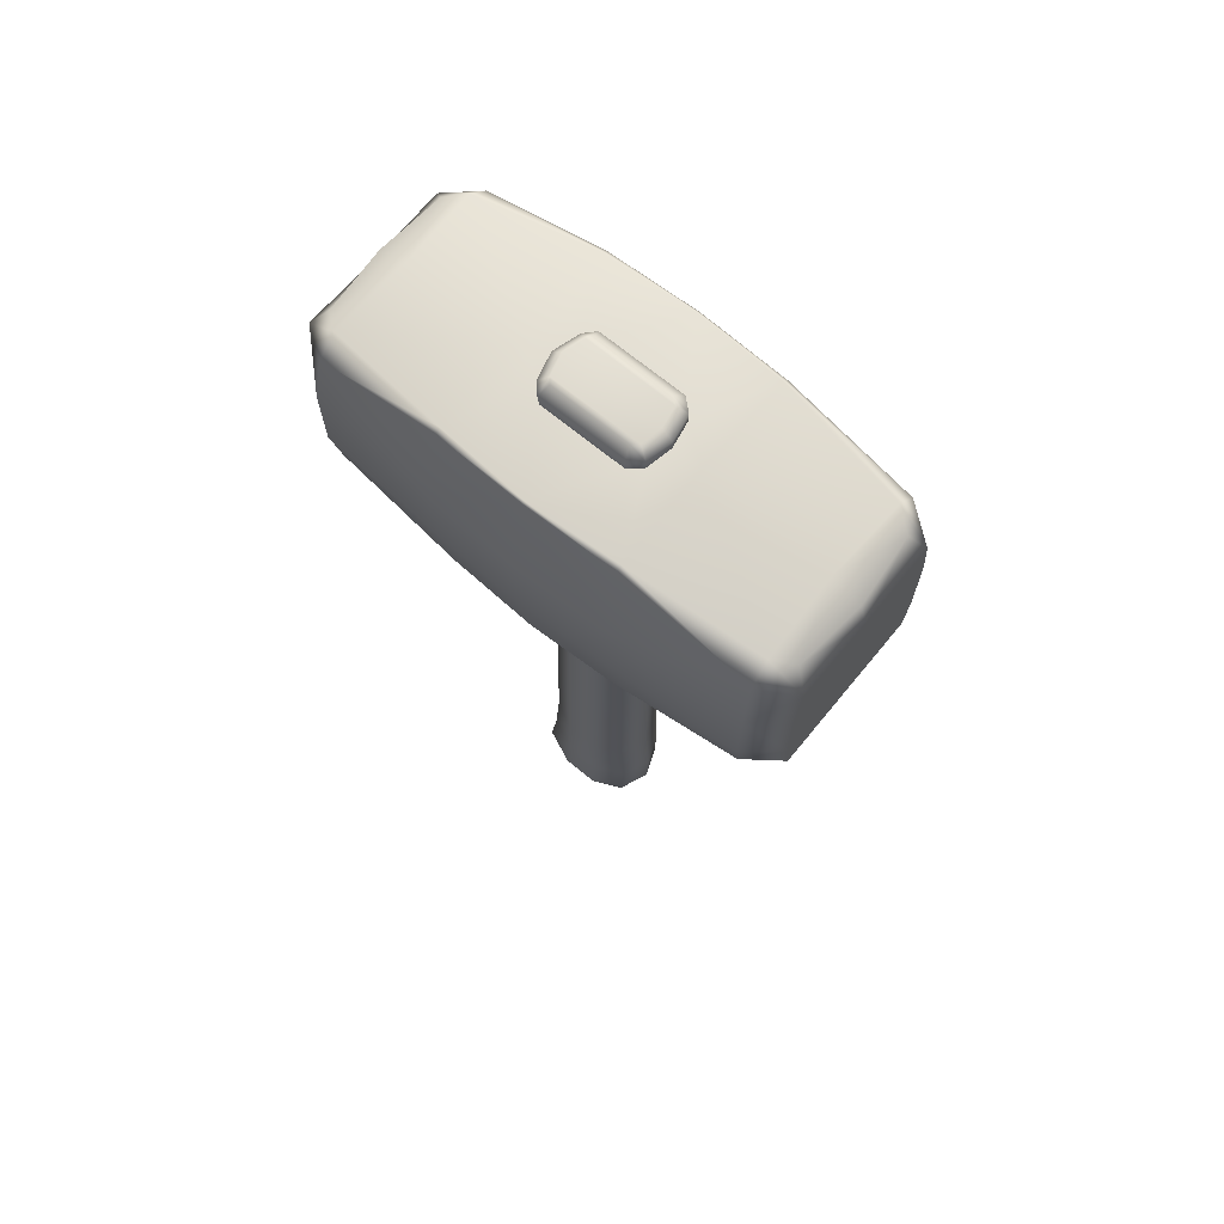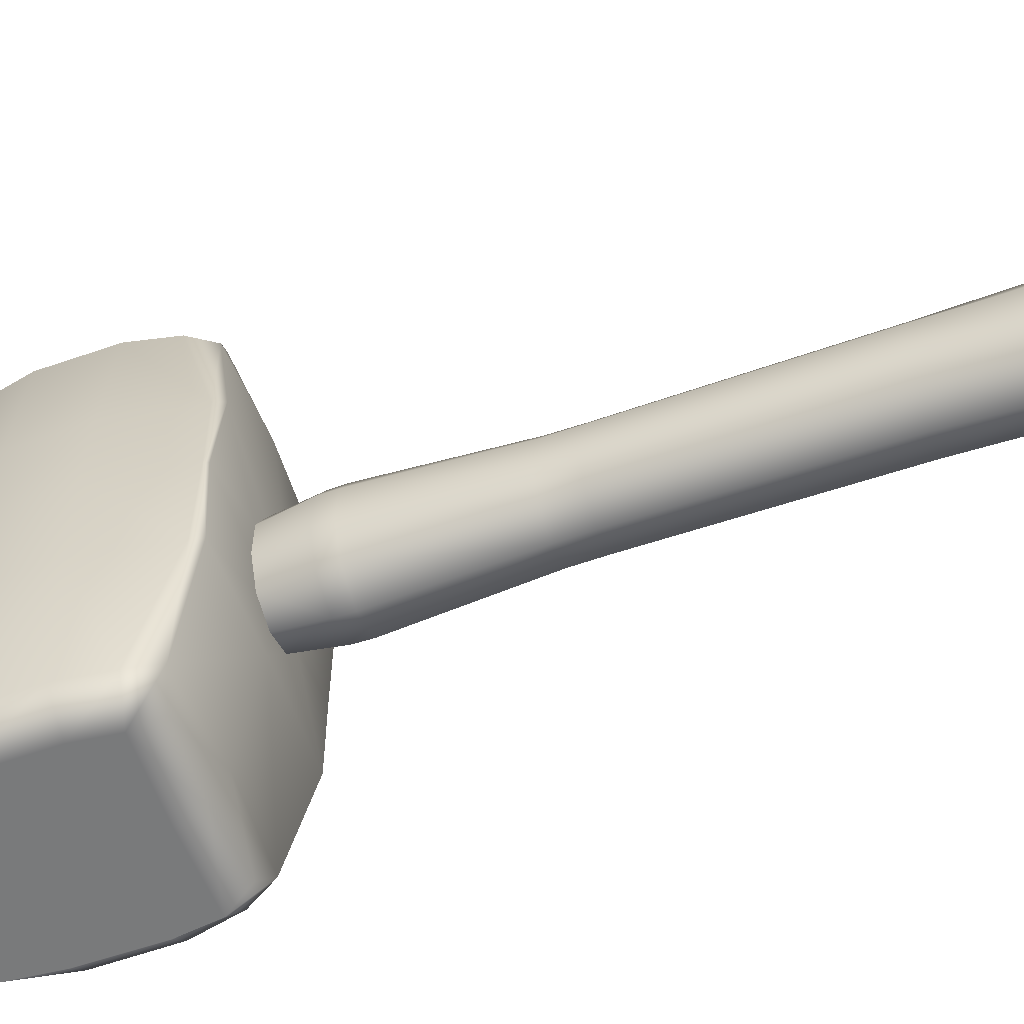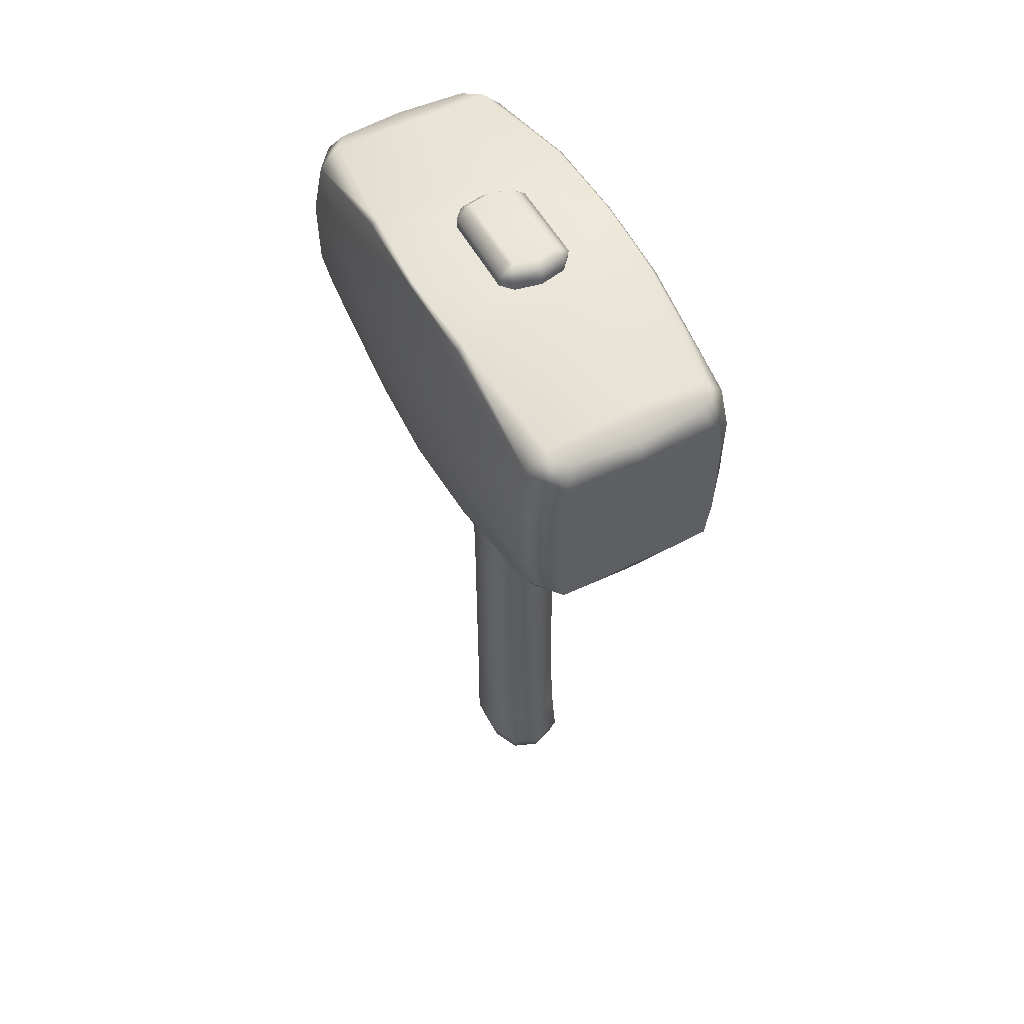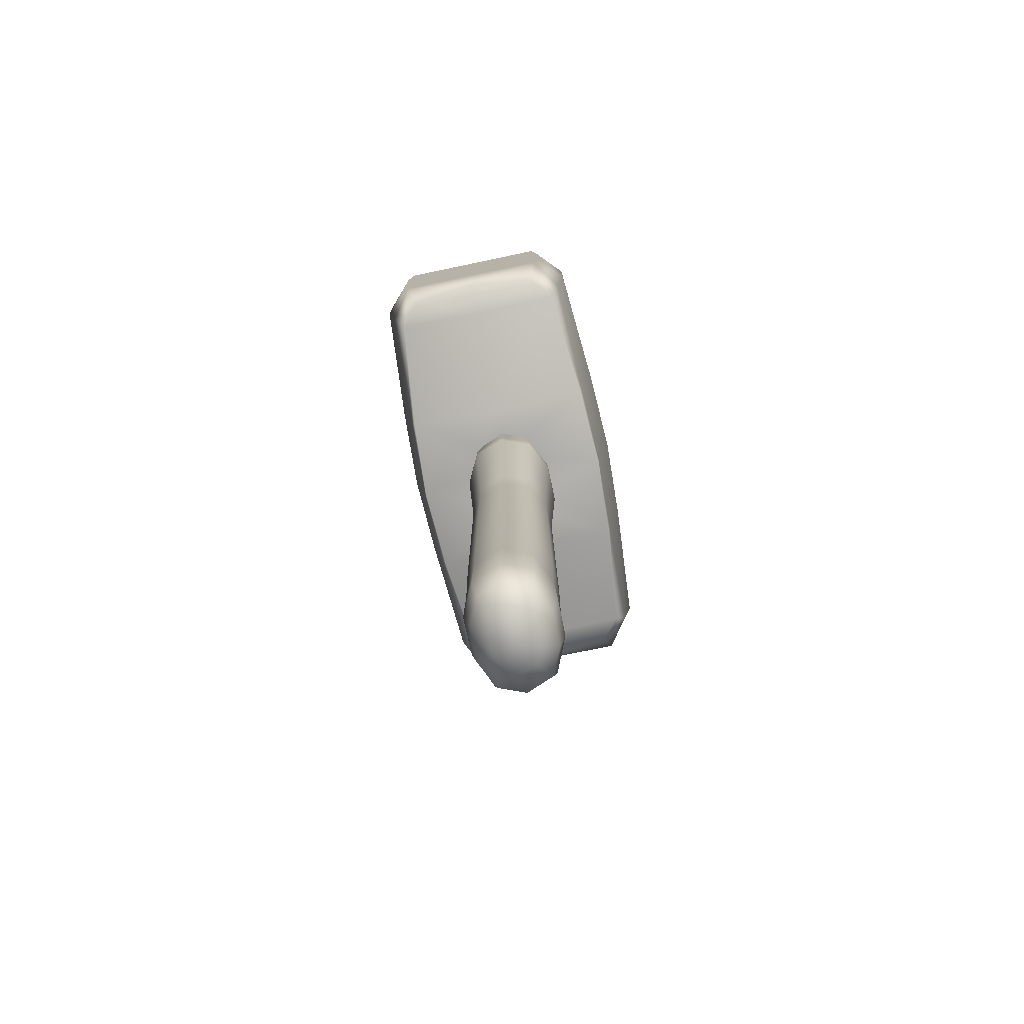
<metadata>
{"format":"obj","ext":"obj","renderer":"f3d","projection":"perspective","resolution":1024,"background":"white","views":[{"elev":68.6,"azim":129.4,"up":"+Z"},{"elev":-58.0,"azim":110.1,"up":"+Y"},{"elev":54.6,"azim":-28.2,"up":"+Z"},{"elev":-76.9,"azim":-168.2,"up":"+Z"}]}
</metadata>
<code>
g m_dlc07_hammer_01
v 0.01995 0.009663 -0.1803
v 0.03459 0.0355 -0.1632
v -1.265e-18 0.04934 -0.1636
v -2.073e-18 0.01765 -0.1805
v 0.02987 -0.01152 -0.1796
v 0.05177 -0.001181 -0.1621
v 0.02997 -0.03779 -0.1788
v 0.05194 -0.04669 -0.1606
v 0.02024 -0.05913 -0.1781
v 0.03508 -0.08365 -0.1594
v 1.196e-18 -0.06737 -0.1778
v 3.908e-18 -0.09793 -0.159
v 7.529e-19 0.06187 -0.1282
v 0.03996 0.04588 -0.1278
v 0.0598 0.003529 -0.1264
v 0.05935 -0.04624 -0.1248
v 3.614e-18 -0.02503 -0.1846
v 2.26e-18 0.06319 -0.05841
v 0.03779 0.04808 -0.05801
v 0.05655 0.008023 -0.05686
v 8.507e-21 0.05792 0.04266
v 0.03846 0.04421 0.04275
v 0.05759 0.007839 0.04313
v 0.05674 -0.04167 -0.05541
v 0.05778 -0.03732 0.0438
v 0.03833 -0.08202 -0.05421
v 0.03901 -0.07397 0.04449
v -7.038e-18 -0.09762 -0.05372
v -3.887e-20 -0.08812 0.04481
v -3.761e-18 -0.1063 -0.1278
v 0.03995 -0.09194 -0.1252
v 0.05609 0.01115 0.3496
v 0.05628 -0.03217 0.3521
v 0.05606 -0.03196 0.3968
v 0.05588 0.01219 0.3942
v 0.03747 0.04606 0.3477
v 0.03733 0.04775 0.3923
v 0.03786 -0.0678 0.3989
v 0.03801 -0.06733 0.3542
v -2.829e-19 -0.08165 0.3997
v 6.803e-19 -0.08091 0.3551
v -4.443e-18 0.05922 0.3469
v -3.702e-18 0.06116 0.3915
v 0.06441 0.01978 0.586
v 0.06462 -0.03408 0.587
v 0.06448 -0.03336 0.6117
v 0.06427 0.01975 0.6106
v 0.04304 0.06318 0.5851
v 0.04295 0.06256 0.6098
v 0.04356 -0.07648 0.6125
v 0.04365 -0.07781 0.5878
v 3.309e-18 -0.09314 0.6128
v -1.172e-18 -0.09471 0.5882
v -2.718e-18 0.07956 0.5848
v -2.117e-18 0.07871 0.6095
v 0.05515 -0.03042 0.6744
v 0.05506 0.01835 0.6744
v 0.03678 -0.07008 0.6744
v -2.96e-18 -0.08521 0.6743
v 0.03679 0.05814 0.6743
v -4.124e-18 0.07315 0.6742
v 0.1058 0.3321 0.7423
v 0.0952 0.3098 0.711
v 0.1228 0.2747 0.7032
v 0.1383 0.2872 0.7387
v 2.413e-19 0.3202 0.7129
v -9.686e-19 0.3323 0.745
v 5.091e-18 0.2739 0.6969
v 0.1432 0.1155 0.6903
v 0.1385 0.1155 0.6757
v 0.1478 -0.005734 0.6862
v 0.1457 -0.005734 0.6798
v -4.116e-18 0.1108 0.6743
v 0.05506 0.01835 0.6744
v 0.03679 0.05814 0.6743
v -4.124e-18 0.07315 0.6742
v 0.1385 -0.127 0.6757
v 0.05515 -0.03042 0.6744
v 0.03678 -0.07008 0.6744
v 0.1432 -0.127 0.6903
v 0.1228 -0.2861 0.7032
v 0.1383 -0.2986 0.7387
v 0.1058 -0.3448 0.7423
v 0.0952 -0.3213 0.711
v -1.1e-18 -0.3317 0.7129
v -1.796e-19 -0.3448 0.745
v -2.285e-18 -0.2854 0.6969
v -7.039e-18 -0.1222 0.6743
v -2.96e-18 -0.08521 0.6743
v -1.572e-18 -0.3448 0.7938
v 0.1126 -0.3448 0.7949
v -6.136e-19 -0.3448 0.8915
v 0.1122 -0.3448 0.8928
v 0.15 -0.3027 0.801
v 0.1503 -0.3033 0.899
v 0.1631 -0.1264 0.8035
v 0.1626 -0.1266 0.9012
v 0.1682 -0.005734 0.8026
v 0.1675 -0.005734 0.9003
v 0.1631 0.1149 0.8035
v 0.1626 0.1151 0.9012
v 0.15 0.2913 0.801
v 0.1503 0.2918 0.899
v 0.1126 0.3322 0.7949
v 0.1131 0.3322 0.8929
v 1.53e-18 0.3323 0.7938
v -1.686e-18 0.3323 0.8915
v 1.284e-18 0.3323 0.9536
v 0.1057 0.3321 0.9577
v 0.09117 0.3128 0.9878
v 3.514e-18 0.3218 0.985
v 0.1104 0.2864 0.9986
v 0.1373 0.2879 0.9698
v 0.1332 0.1155 1.026
v 0.1406 0.1155 1.019
v 0.1406 -0.005734 1.025
v 0.1446 -0.005734 1.021
v 0.04914 0.05095 1.028
v 0.03508 0.06704 1.027
v 3.002e-18 0.1119 1.027
v 1.139e-18 0.0737 1.027
v 2.211e-18 0.2816 1.002
v 0.1406 -0.127 1.019
v 0.1332 -0.127 1.026
v 0.1373 -0.2993 0.9698
v 0.1104 -0.2978 0.9986
v 0.1057 -0.3448 0.9577
v 0.09117 -0.3242 0.9878
v 5.631e-18 -0.3448 0.9536
v 1.3e-18 -0.3333 0.985
v 0.04906 -0.06318 1.029
v 0.03504 -0.07835 1.028
v 6.043e-18 -0.1234 1.027
v 4.183e-19 -0.0858 1.028
v -1.038e-17 -0.2931 1.002
v 0.04914 0.05095 1.043
v 0.04939 -0.06506 1.044
v 0.03592 -0.05902 1.059
v 0.03522 0.04571 1.057
v 0.03508 0.06704 1.042
v 0.02787 0.05445 1.056
v -5.551e-19 0.0737 1.042
v -1.46e-18 0.05974 1.056
v 0.02865 -0.06493 1.058
v 0.03549 -0.07746 1.045
v -2.931e-18 -0.07279 1.059
v -4.456e-18 -0.08732 1.045
v 0.04914 0.05095 1.028
v 0.03508 0.06704 1.027
v 1.139e-18 0.0737 1.027
v 4.183e-19 -0.0858 1.028
v 0.03504 -0.07835 1.028
v 0.04906 -0.06318 1.029
v -0.01995 0.009663 -0.1803
v -2.073e-18 0.01765 -0.1805
v -1.265e-18 0.04934 -0.1636
v -0.03459 0.0355 -0.1632
v -0.02987 -0.01152 -0.1796
v -0.05177 -0.001181 -0.1621
v -0.02997 -0.03779 -0.1788
v -0.05194 -0.04669 -0.1606
v -0.02024 -0.05913 -0.1781
v -0.03508 -0.08365 -0.1594
v 1.196e-18 -0.06737 -0.1778
v 3.908e-18 -0.09793 -0.159
v 7.529e-19 0.06187 -0.1282
v -0.03996 0.04588 -0.1278
v -0.0598 0.003529 -0.1264
v -0.05935 -0.04624 -0.1248
v 3.614e-18 -0.02503 -0.1846
v 2.26e-18 0.06319 -0.05841
v -0.03779 0.04808 -0.05801
v -0.05655 0.008023 -0.05686
v 8.507e-21 0.05792 0.04266
v -0.03846 0.04421 0.04275
v -0.05759 0.007839 0.04313
v -0.05674 -0.04167 -0.05541
v -0.05778 -0.03732 0.0438
v -0.03833 -0.08202 -0.05421
v -0.03901 -0.07397 0.04449
v -7.038e-18 -0.09762 -0.05372
v -3.887e-20 -0.08812 0.04481
v -3.761e-18 -0.1063 -0.1278
v -0.03995 -0.09194 -0.1252
v -0.05609 0.01115 0.3496
v -0.05628 -0.03217 0.3521
v -0.05606 -0.03196 0.3968
v -0.05588 0.01219 0.3942
v -0.03747 0.04606 0.3477
v -0.03733 0.04775 0.3923
v -0.03786 -0.0678 0.3989
v -0.03801 -0.06733 0.3542
v -2.829e-19 -0.08165 0.3997
v 6.803e-19 -0.08091 0.3551
v -4.443e-18 0.05922 0.3469
v -3.702e-18 0.06116 0.3915
v -0.06441 0.01978 0.586
v -0.06462 -0.03408 0.587
v -0.06448 -0.03336 0.6117
v -0.06427 0.01975 0.6106
v -0.04304 0.06318 0.5851
v -0.04295 0.06256 0.6098
v -0.04356 -0.07648 0.6125
v -0.04365 -0.07781 0.5878
v 3.309e-18 -0.09314 0.6128
v -1.172e-18 -0.09471 0.5882
v -2.718e-18 0.07956 0.5848
v -2.117e-18 0.07871 0.6095
v -0.05515 -0.03042 0.6744
v -0.05506 0.01835 0.6744
v -0.03678 -0.07008 0.6744
v -2.96e-18 -0.08521 0.6743
v -0.03679 0.05814 0.6743
v -4.124e-18 0.07315 0.6742
v -0.1228 0.2747 0.7032
v -0.0952 0.3098 0.711
v -0.1058 0.3321 0.7423
v -0.1383 0.2872 0.7387
v 2.413e-19 0.3202 0.7129
v -9.686e-19 0.3323 0.745
v 5.091e-18 0.2739 0.6969
v -0.1432 0.1155 0.6903
v -0.1385 0.1155 0.6757
v -0.1478 -0.005734 0.6862
v -0.1457 -0.005734 0.6798
v -4.116e-18 0.1108 0.6743
v -0.05506 0.01835 0.6744
v -0.03679 0.05814 0.6743
v -4.124e-18 0.07315 0.6742
v -0.1385 -0.127 0.6757
v -0.05515 -0.03042 0.6744
v -0.03678 -0.07008 0.6744
v -0.1432 -0.127 0.6903
v -0.1228 -0.2861 0.7032
v -0.1383 -0.2986 0.7387
v -0.1058 -0.3448 0.7423
v -0.0952 -0.3213 0.711
v -1.1e-18 -0.3317 0.7129
v -1.796e-19 -0.3448 0.745
v -2.285e-18 -0.2854 0.6969
v -7.039e-18 -0.1222 0.6743
v -2.96e-18 -0.08521 0.6743
v -1.572e-18 -0.3448 0.7938
v -0.1126 -0.3448 0.7949
v -6.136e-19 -0.3448 0.8915
v -0.1122 -0.3448 0.8928
v -0.15 -0.3027 0.801
v -0.1503 -0.3033 0.899
v -0.1631 -0.1264 0.8035
v -0.1626 -0.1266 0.9012
v -0.1682 -0.005734 0.8026
v -0.1675 -0.005734 0.9003
v -0.1631 0.1149 0.8035
v -0.1626 0.1151 0.9012
v -0.15 0.2913 0.801
v -0.1503 0.2918 0.899
v -0.1126 0.3322 0.7949
v -0.1131 0.3322 0.8929
v 1.53e-18 0.3323 0.7938
v -1.686e-18 0.3323 0.8915
v 1.284e-18 0.3323 0.9536
v -0.1057 0.3321 0.9577
v -0.09117 0.3128 0.9878
v 3.514e-18 0.3218 0.985
v -0.1104 0.2864 0.9986
v -0.1373 0.2879 0.9698
v -0.1332 0.1155 1.026
v -0.1406 0.1155 1.019
v -0.1406 -0.005734 1.025
v -0.1446 -0.005734 1.021
v -0.04914 0.05095 1.028
v -0.03508 0.06704 1.027
v 3.002e-18 0.1119 1.027
v 1.139e-18 0.0737 1.027
v 2.211e-18 0.2816 1.002
v -0.1406 -0.127 1.019
v -0.1332 -0.127 1.026
v -0.1373 -0.2993 0.9698
v -0.1104 -0.2978 0.9986
v -0.1057 -0.3448 0.9577
v -0.09117 -0.3242 0.9878
v 5.631e-18 -0.3448 0.9536
v 1.3e-18 -0.3333 0.985
v -0.04906 -0.06318 1.029
v -0.03504 -0.07835 1.028
v 6.043e-18 -0.1234 1.027
v 4.183e-19 -0.0858 1.028
v -1.038e-17 -0.2931 1.002
v -0.04914 0.05095 1.043
v -0.03522 0.04571 1.057
v -0.03592 -0.05902 1.059
v -0.04939 -0.06506 1.044
v -0.03508 0.06704 1.042
v -0.02787 0.05445 1.056
v -5.551e-19 0.0737 1.042
v -1.46e-18 0.05974 1.056
v -0.02865 -0.06493 1.058
v -0.03549 -0.07746 1.045
v -2.931e-18 -0.07279 1.059
v -4.456e-18 -0.08732 1.045
v -0.04914 0.05095 1.028
v -0.03508 0.06704 1.027
v 1.139e-18 0.0737 1.027
v 4.183e-19 -0.0858 1.028
v -0.03504 -0.07835 1.028
v -0.04906 -0.06318 1.029
g m_dlc07_hammer_01_0
f 3 2 1
f 4 3 1
f 1 2 5
f 2 6 5
f 5 6 7
f 6 8 7
f 7 8 9
f 8 10 9
f 9 10 11
f 10 12 11
f 3 13 2
f 13 14 2
f 2 14 6
f 6 15 8
f 14 15 6
f 15 16 8
f 8 16 10
f 1 17 4
f 11 17 9
f 9 17 7
f 7 17 5
f 5 17 1
f 13 18 14
f 18 19 14
f 14 19 15
f 19 20 15
f 15 20 16
f 18 21 19
f 21 22 19
f 19 22 20
f 22 23 20
f 20 23 24
f 20 24 16
f 23 25 24
f 24 25 26
f 25 27 26
f 26 27 28
f 27 29 28
f 26 28 30
f 31 26 30
f 24 26 31
f 31 30 12
f 10 31 12
f 16 31 10
f 16 24 31
f 23 32 25
f 32 33 25
f 25 33 27
f 34 33 32
f 35 34 32
f 32 36 35
f 36 37 35
f 34 38 33
f 38 39 33
f 33 39 27
f 27 39 29
f 38 40 39
f 40 41 39
f 39 41 29
f 37 36 42
f 43 37 42
f 42 36 22
f 21 42 22
f 36 32 23
f 22 36 23
f 35 44 34
f 44 45 34
f 34 45 38
f 46 45 44
f 47 46 44
f 44 48 47
f 48 49 47
f 46 50 45
f 50 51 45
f 50 52 51
f 52 53 51
f 49 48 54
f 55 49 54
f 46 47 56
f 47 57 56
f 47 49 57
f 46 56 58
f 50 46 58
f 50 58 52
f 58 59 52
f 49 55 60
f 49 60 57
f 55 61 60
f 51 53 40
f 38 51 40
f 45 51 38
f 54 48 37
f 43 54 37
f 37 48 35
f 48 44 35
f 64 63 62
f 62 65 64
f 63 66 62
f 66 67 62
f 68 66 63
f 64 68 63
f 64 65 69
f 70 64 69
f 70 69 71
f 72 70 71
f 73 68 64
f 70 73 64
f 70 72 74
f 75 70 74
f 73 70 75
f 76 73 75
f 77 72 71
f 72 77 78
f 78 74 72
f 77 79 78
f 80 77 71
f 81 77 80
f 82 81 80
f 81 82 83
f 83 84 81
f 85 84 83
f 86 85 83
f 87 81 84
f 85 87 84
f 88 77 81
f 87 88 81
f 77 88 79
f 88 89 79
f 90 86 83
f 91 90 83
f 91 83 82
f 90 91 92
f 91 93 92
f 91 94 93
f 94 91 82
f 94 95 93
f 94 96 95
f 94 82 96
f 96 97 95
f 96 98 97
f 98 99 97
f 98 100 99
f 100 101 99
f 100 102 101
f 102 103 101
f 102 104 103
f 104 105 103
f 104 106 105
f 106 107 105
f 107 108 105
f 108 109 105
f 105 109 103
f 109 108 110
f 108 111 110
f 109 110 112
f 112 113 109
f 109 113 103
f 101 103 113
f 113 112 114
f 115 113 114
f 115 101 113
f 115 114 116
f 117 115 116
f 116 114 118
f 114 119 118
f 114 120 119
f 120 114 112
f 120 121 119
f 122 120 112
f 122 112 110
f 111 122 110
f 123 117 116
f 124 123 116
f 125 123 124
f 126 125 124
f 127 125 126
f 126 128 127
f 129 127 128
f 130 129 128
f 124 116 131
f 131 116 118
f 132 124 131
f 133 124 132
f 124 133 126
f 134 133 132
f 133 135 126
f 135 130 128
f 126 135 128
f 127 129 93
f 129 92 93
f 127 93 95
f 125 127 95
f 97 123 125
f 95 97 125
f 117 123 97
f 99 117 97
f 117 99 101
f 115 117 101
f 138 137 136
f 139 138 136
f 136 140 139
f 140 141 139
f 140 142 141
f 142 143 141
f 137 138 144
f 144 138 139
f 141 144 139
f 141 143 144
f 145 137 144
f 145 144 146
f 143 146 144
f 147 145 146
f 140 136 148
f 149 140 148
f 142 140 149
f 150 142 149
f 145 147 151
f 152 145 151
f 137 145 152
f 153 137 152
f 148 136 153
f 136 137 153
f 82 80 96
f 98 96 80
f 71 98 80
f 98 71 69
f 100 98 69
f 100 69 102
f 69 65 102
f 104 102 65
f 62 104 65
f 106 104 62
f 67 106 62
f 156 155 154
f 157 156 154
f 157 154 158
f 159 157 158
f 159 158 160
f 161 159 160
f 161 160 162
f 163 161 162
f 163 162 164
f 165 163 164
f 166 156 157
f 167 166 157
f 167 157 159
f 168 159 161
f 168 167 159
f 169 168 161
f 169 161 163
f 170 154 155
f 170 164 162
f 170 162 160
f 170 160 158
f 170 158 154
f 171 166 167
f 172 171 167
f 172 167 168
f 173 172 168
f 173 168 169
f 174 171 172
f 175 174 172
f 175 172 173
f 176 175 173
f 176 173 177
f 177 173 169
f 178 176 177
f 178 177 179
f 180 178 179
f 180 179 181
f 182 180 181
f 181 179 183
f 179 184 183
f 179 177 184
f 183 184 165
f 184 163 165
f 184 169 163
f 177 169 184
f 185 176 178
f 186 185 178
f 186 178 180
f 186 187 185
f 187 188 185
f 189 185 188
f 190 189 188
f 191 187 186
f 192 191 186
f 192 186 180
f 192 180 182
f 193 191 192
f 194 193 192
f 194 192 182
f 189 190 195
f 190 196 195
f 189 195 175
f 195 174 175
f 189 175 176
f 185 189 176
f 197 188 187
f 198 197 187
f 198 187 191
f 198 199 197
f 199 200 197
f 201 197 200
f 202 201 200
f 203 199 198
f 204 203 198
f 205 203 204
f 206 205 204
f 201 202 207
f 202 208 207
f 200 199 209
f 210 200 209
f 202 200 210
f 199 203 211
f 209 199 211
f 211 203 205
f 212 211 205
f 208 202 213
f 213 202 210
f 214 208 213
f 206 204 193
f 204 191 193
f 204 198 191
f 207 196 190
f 201 207 190
f 201 190 188
f 197 201 188
f 217 216 215
f 215 218 217
f 219 216 217
f 220 219 217
f 221 215 216
f 219 221 216
f 218 215 222
f 215 223 222
f 222 223 224
f 223 225 224
f 226 223 215
f 221 226 215
f 225 223 227
f 223 228 227
f 223 226 228
f 226 229 228
f 225 230 224
f 230 225 231
f 227 231 225
f 232 230 231
f 230 233 224
f 230 234 233
f 234 235 233
f 236 235 234
f 234 237 236
f 237 238 236
f 238 239 236
f 240 238 237
f 234 240 237
f 241 240 234
f 230 241 234
f 241 230 232
f 242 241 232
f 239 243 236
f 243 244 236
f 236 244 235
f 244 243 245
f 246 244 245
f 247 244 246
f 244 247 235
f 248 247 246
f 249 247 248
f 235 247 249
f 250 249 248
f 251 249 250
f 252 251 250
f 253 251 252
f 254 253 252
f 255 253 254
f 256 255 254
f 257 255 256
f 258 257 256
f 259 257 258
f 260 259 258
f 261 260 258
f 262 261 258
f 262 258 256
f 261 262 263
f 264 261 263
f 265 263 262
f 262 266 265
f 266 262 256
f 256 254 266
f 265 266 267
f 266 268 267
f 254 268 266
f 267 268 269
f 268 270 269
f 267 269 271
f 272 267 271
f 273 267 272
f 267 273 265
f 274 273 272
f 273 275 265
f 275 264 263
f 265 275 263
f 270 276 269
f 276 277 269
f 276 278 277
f 278 279 277
f 279 278 280
f 280 281 279
f 280 282 281
f 282 283 281
f 269 277 284
f 269 284 271
f 277 285 284
f 277 286 285
f 286 277 279
f 286 287 285
f 288 286 279
f 288 279 281
f 283 288 281
f 282 280 246
f 245 282 246
f 280 278 248
f 246 280 248
f 250 248 278
f 276 250 278
f 276 270 250
f 270 252 250
f 252 270 254
f 270 268 254
f 291 290 289
f 292 291 289
f 293 289 290
f 294 293 290
f 295 293 294
f 296 295 294
f 291 292 297
f 297 294 290
f 291 297 290
f 296 294 297
f 292 298 297
f 297 298 299
f 299 296 297
f 298 300 299
f 289 293 301
f 293 302 301
f 293 295 302
f 295 303 302
f 300 298 304
f 298 305 304
f 298 292 305
f 292 306 305
f 289 301 306
f 292 289 306
f 233 235 249
f 249 251 233
f 251 224 233
f 224 251 222
f 251 253 222
f 222 253 255
f 218 222 255
f 255 257 218
f 257 217 218
f 257 259 217
f 259 220 217

</code>
